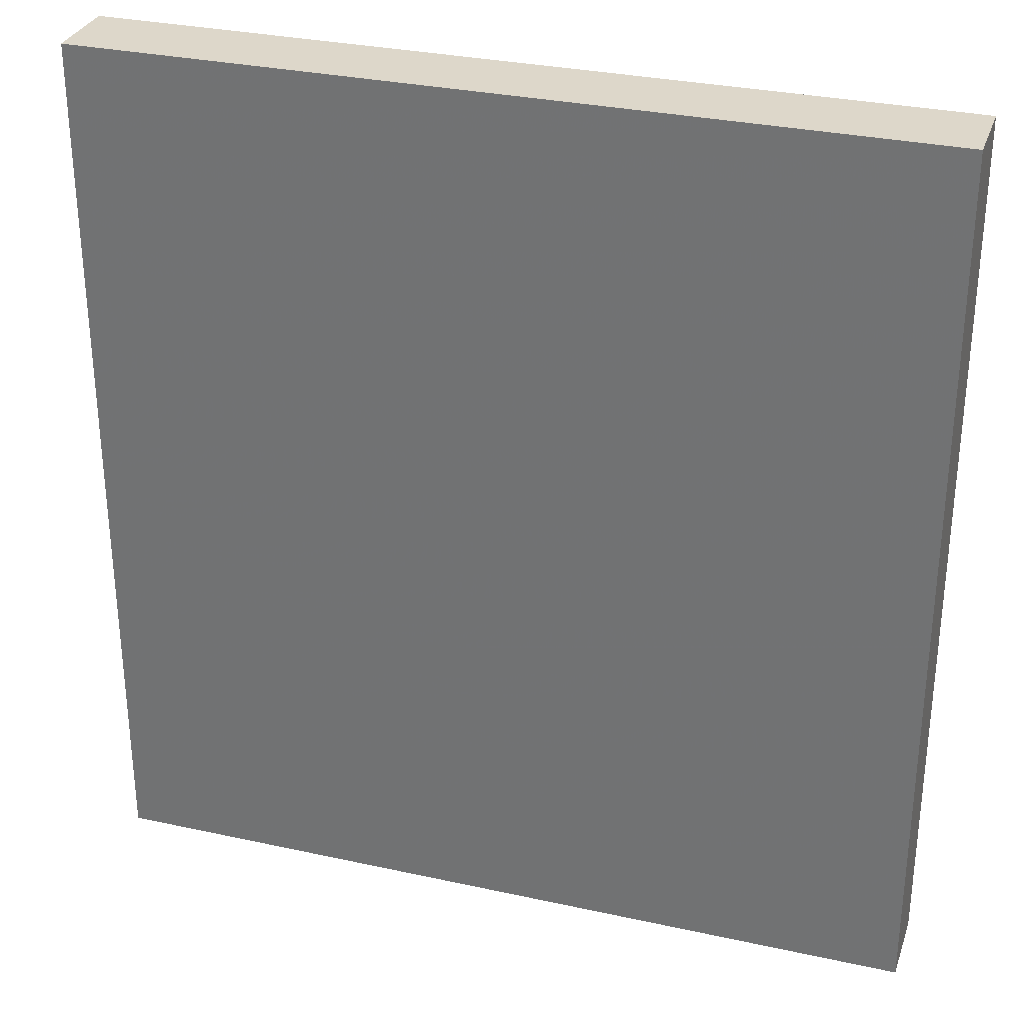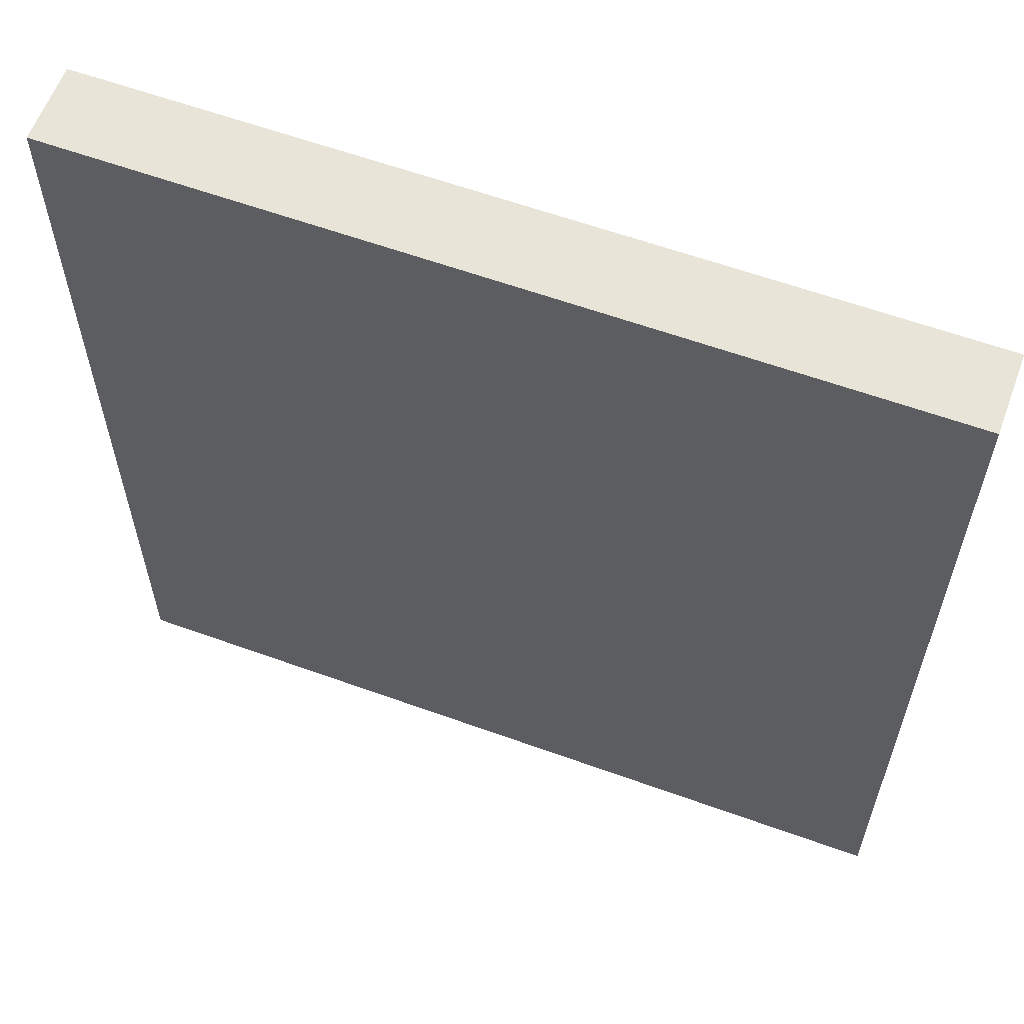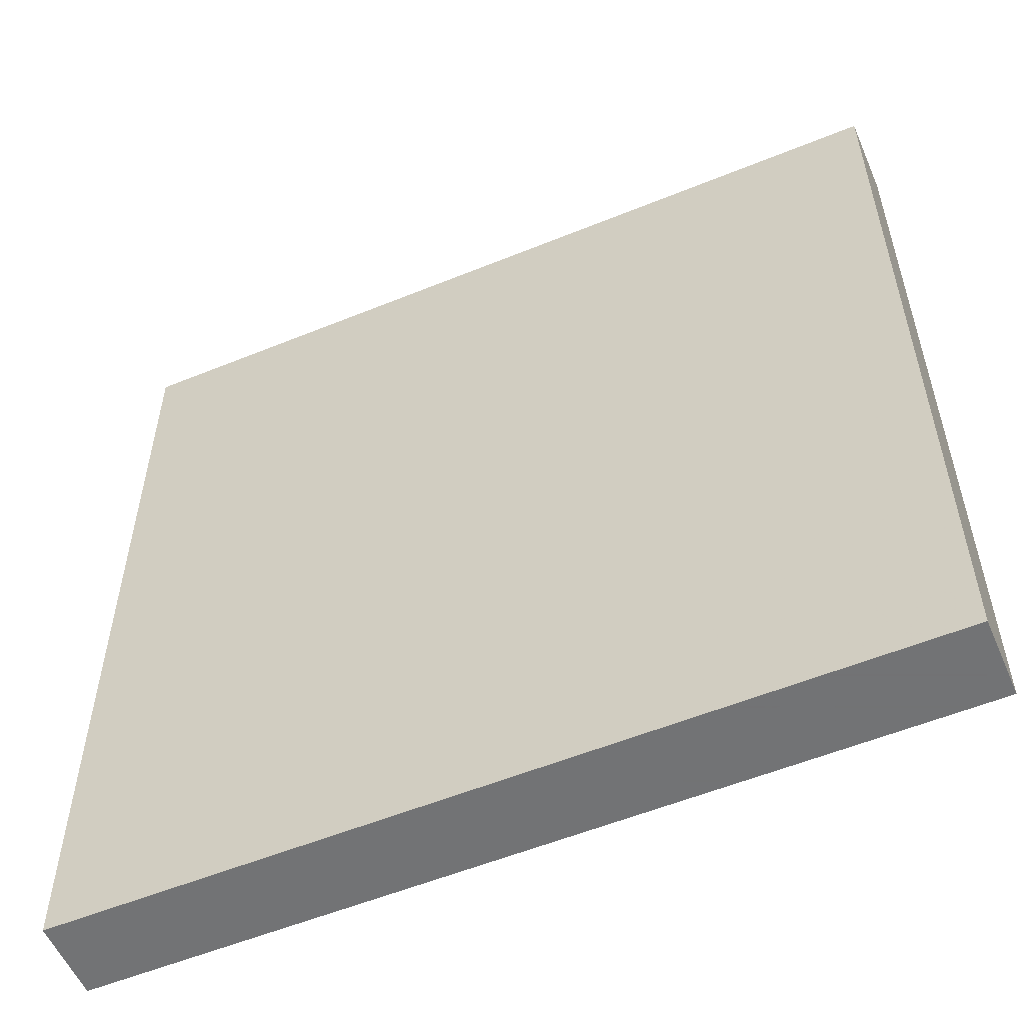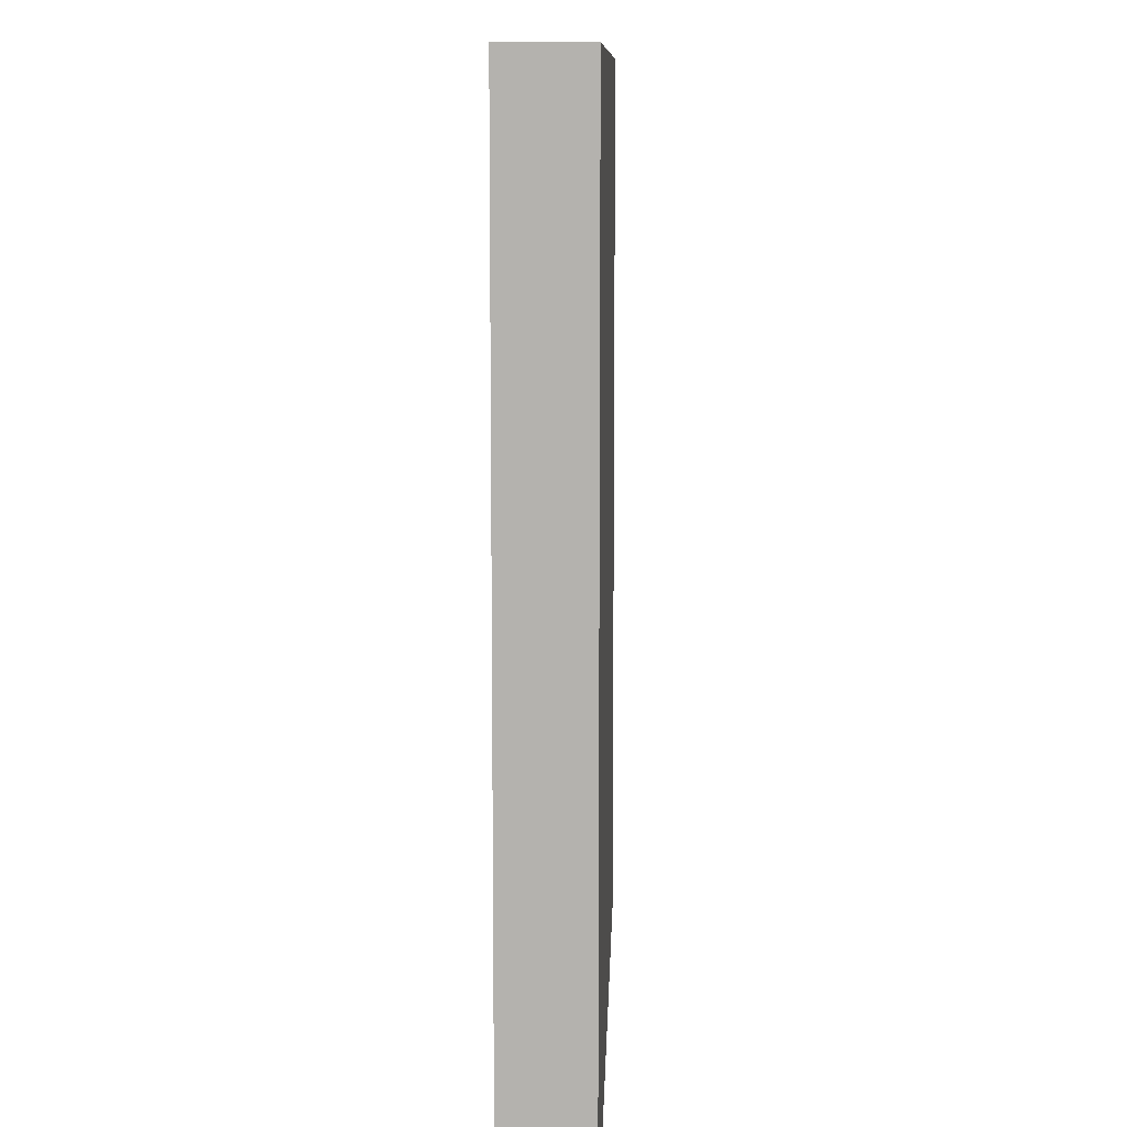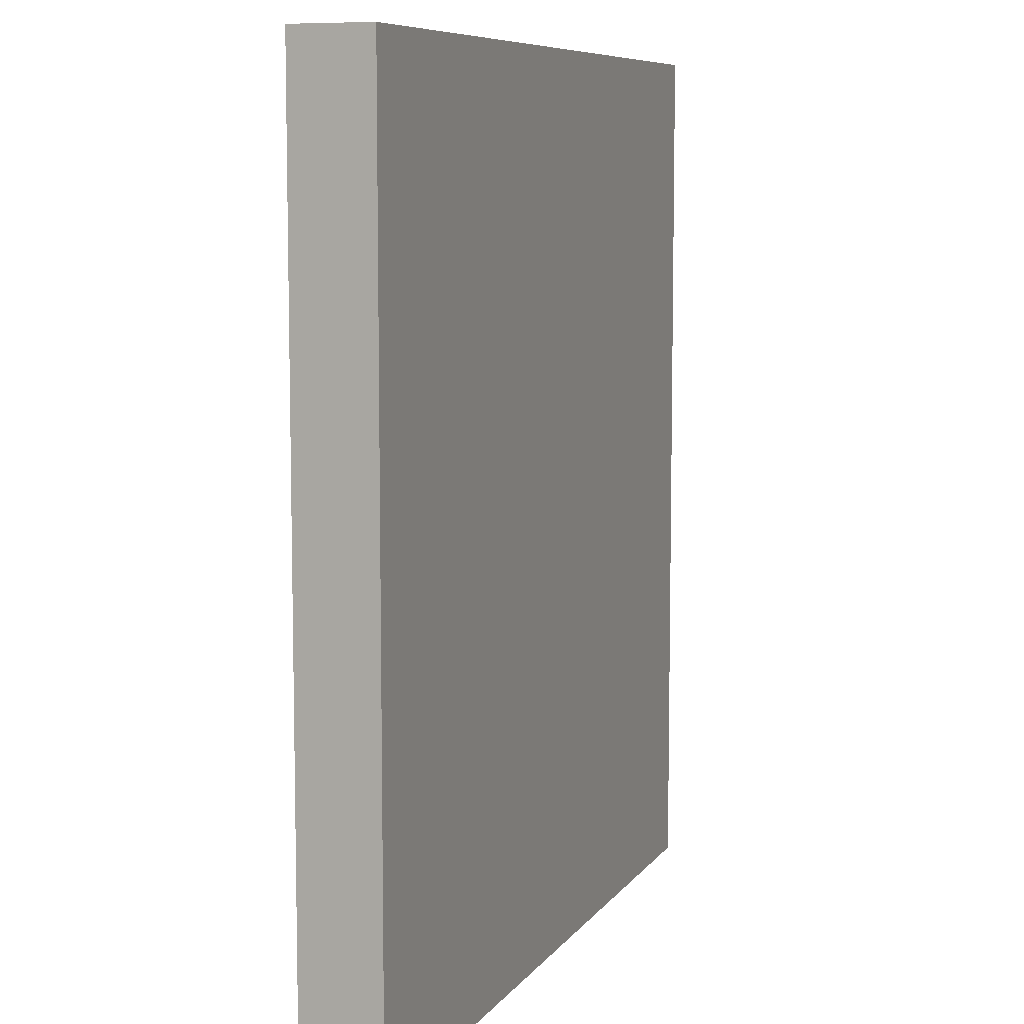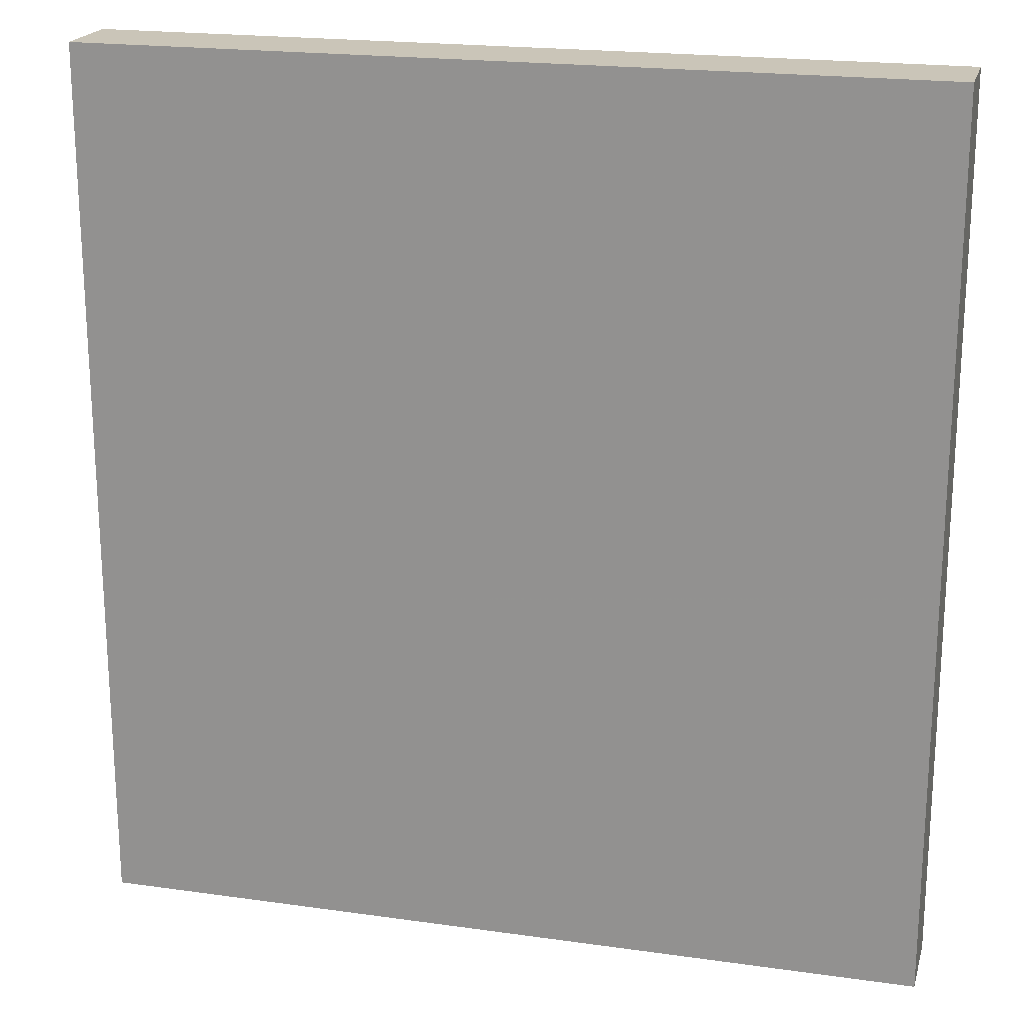
<metadata>
{"format":"obj","ext":"obj","renderer":"f3d","projection":"perspective","resolution":1024,"background":"white","views":[{"elev":30.9,"azim":17.5,"up":"+Y"},{"elev":60.5,"azim":-159.7,"up":"+Y"},{"elev":-55.7,"azim":-156.8,"up":"+Y"},{"elev":9.9,"azim":91.8,"up":"+Y"},{"elev":8.0,"azim":110.0,"up":"+Y"},{"elev":20.3,"azim":14.5,"up":"+Y"}]}
</metadata>
<code>
v 1632 -688 -4
v 1760 -688 -16
v 1632 -688 -16
v 1760 -688 -4
v 1760 -824 -4
v 1632 -824 -16
v 1760 -824 -16
v 1632 -824 -4
f 1 2 3
f 1 4 2
f 5 6 7
f 5 8 6
f 4 7 2
f 4 5 7
f 8 3 6
f 8 1 3
f 3 7 6
f 3 2 7
f 8 4 1
f 8 5 4

</code>
